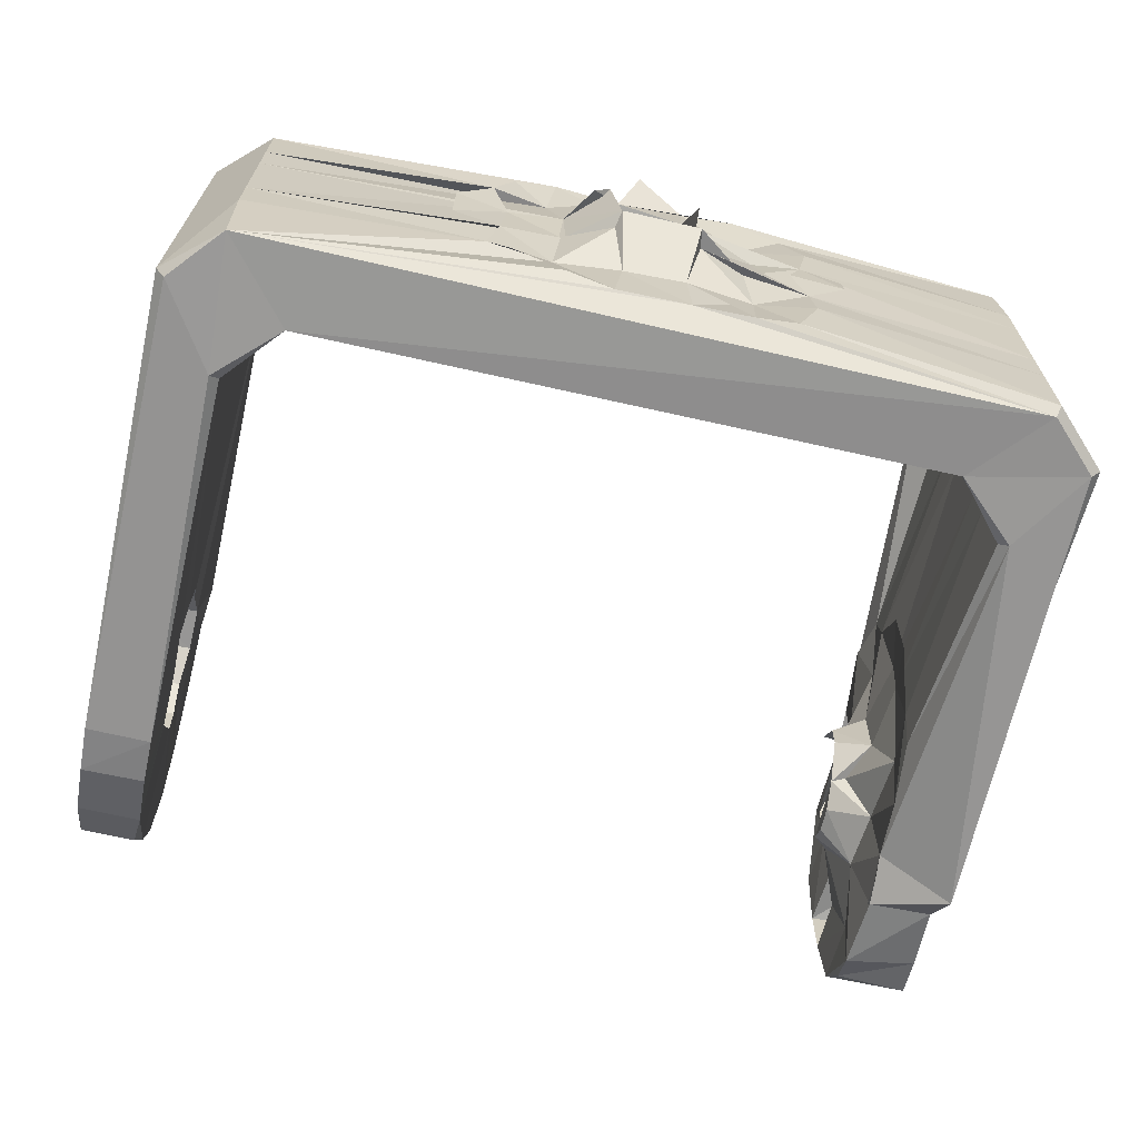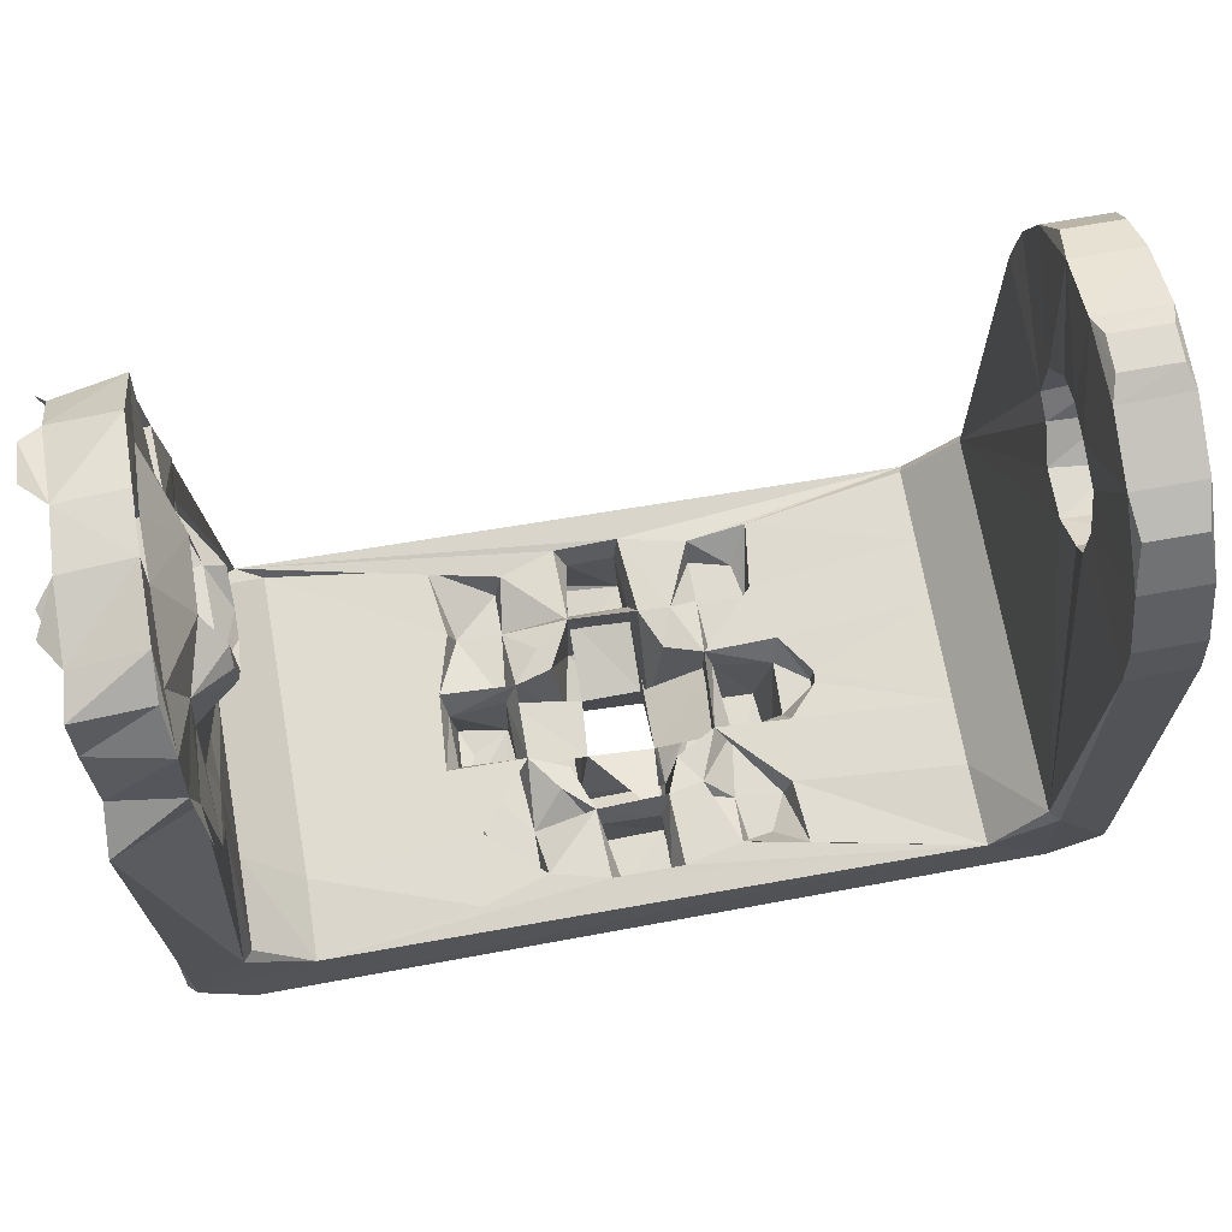
<metadata>
{"format":"obj","ext":"obj","renderer":"f3d","projection":"perspective","resolution":1024,"background":"white","views":[{"elev":-67.0,"azim":-13.1,"up":"+Z"},{"elev":69.2,"azim":170.3,"up":"+Y"}]}
</metadata>
<code>
o connect_coll
v -0.021 0.005425 -0.01089
v -0.0205 0.005631 -0.01039
v -0.01767 0.002261 -0.01073
v 0.02387 0.03583 -0.001834
v 0.024 0.03477 -0.005601
v 0.02022 0.03613 -0.001713
v 0.02009 0.02532 -0.009125
v 0.02025 0.02818 -0.009694
v 0.02417 0.02625 -0.0113
v -0.02032 0.03716 0.00187
v -0.02395 0.03586 0.005417
v -0.02035 0.03583 0.005395
v -0.02056 0.02266 -0.001247
v -0.02055 0.02272 0.001356
v -0.02037 0.005781 0.01061
v 0.02024 0.02542 0.009263
v 0.02393 0.02501 0.009008
v 0.02413 0.02528 0.005261
v -0.00463 -0.003447 -0.008883
v -0.002 -0.00317 -0.009348
v -0.005157 -0.00283 -0.005746
v 0.02023 0.03573 -0.005645
v 0.02032 0.03201 -0.006046
v 0.001785 0.000987 0.005986
v 0.005038 0.002472 0.008299
v 0.001876 0.002421 0.005291
v 0.008847 0.000951 -0.001479
v 0.00881 -0.003177 -0.002282
v 0.008621 -0.003409 0.00203
v -0.001517 -0.000736 0.001715
v -0.002078 -0.004665 0.00232
v 0.002548 -0.004236 0.002315
v -0.02393 0.02394 0.003068
v -0.02441 0.000814 0.01067
v -0.02401 0.02584 0.004139
v 0.01855 0.0243 -0.002565
v 0.01877 0.0244 0.002435
v 0.023 0.02481 0.001777
v -0.02402 0.02807 0.004082
v -0.0242 0.02681 0.01048
v -0.02393 0.02944 0.01035
v -0.005782 0.001022 -0.00199
v -0.004724 -0.00334 0.001498
v -0.00546 0.000971 0.001978
v -0.00131 0.000927 -0.005891
v -0.001514 -0.003146 -0.005502
v -0.008876 0.002515 -0.002265
v -0.004789 0.002421 -0.002032
v -0.008288 0.002475 -0.005667
v 0.02407 0.02855 -0.005549
v 0.01967 0.02829 -0.005291
v 0.02314 0.0287 -0.001831
v 0.005076 0.002352 -0.008417
v 0.005455 0.000933 -0.007934
v 0.007209 0.00092 -0.007623
v 0.01994 0.02499 -0.005364
v 0.005196 0.002371 -0.002022
v 0.005187 0.00239 0.002073
v 0.005812 0.000899 0.001729
v -0.01042 0.001118 -0.000445
v -0.0105 0.00251 -0.000474
v -0.01055 0.002524 0.000193
v 0.01905 0.003189 0.01089
v -0.01761 0.002261 0.01112
v -0.02237 -0.000539 0.01116
v -0.01742 0.002727 0.006565
v -0.008512 0.002624 0.009077
v -0.008061 0.002541 0.005452
v 0.02282 0.02475 -0.001747
v 0.01961 0.02217 -0.001911
v 0.01771 0.02587 -0.003909
v 0.01774 0.02817 -0.00308
v 0.01773 0.02726 -0.003834
v 0.01879 0.02912 0.001969
v 0.02005 0.02819 0.005522
v 0.0203 0.03227 0.005298
v 0.02405 0.03237 -0.002306
v 0.0234 0.03222 -0.005596
v 0.0202 0.0356 0.005245
v 0.0202 0.0361 0.00143
v 0.02039 0.03308 0.001366
v -0.024 0.03086 0.001039
v -0.02399 0.03719 0.001954
v -0.00784 0.001138 0.005339
v -0.02051 0.02791 -0.004127
v -0.02062 0.02967 -0.002879
v -0.02389 0.02963 -0.002927
v 0.02409 0.02106 -0.00828
v 0.02403 0.01897 -0.007805
v 0.02446 0.000255 -0.01062
v -0.02046 0.03086 0.000931
v -0.02058 0.02978 0.002693
v 0.008151 0.002333 -0.005702
v 0.008743 0.002327 -0.009575
v 0.01082 -0.003666 -0.001067
v 0.01085 -0.00342 0.000894
v 0.001873 -0.003303 -0.005569
v 0.002116 0.002346 -0.005397
v 0.002511 -0.004424 -0.002335
v 0.008936 0.000971 0.001416
v 0.005895 -0.003176 0.001563
v 0.02007 0.03228 -0.009297
v 0.008353 0.002421 0.005518
v 0.008932 0.002488 0.009337
v 0.0176 0.002463 0.01041
v 0.01772 0.02295 0.000619
v 0.02004 0.02532 0.005533
v 0.002323 -0.003092 0.009413
v 0.005208 -0.003416 0.00891
v 0.02146 -0.002335 0.01007
v 0.0188 0.02939 -0.001946
v -0.001643 -0.003195 0.005433
v -0.005571 -0.00277 0.005422
v -0.001299 0.000981 -0.009014
v -0.001796 0.002383 -0.005227
v 0.0197 0.02574 -0.01119
v 0.00545 0.001029 0.005552
v 0.01999 0.01811 0.00545
v 0.02366 0.02206 0.005463
v 0.02393 0.01861 0.005371
v -0.02402 0.03578 -0.005586
v -0.02401 0.03253 -0.00903
v -0.0241 0.02782 -0.004172
v -0.005145 -0.003216 0.008971
v -0.007535 -0.003284 0.007872
v 0.007721 -0.003312 -0.008474
v 0.005315 -0.003356 -0.009375
v 0.02123 -0.002221 -0.01108
v -0.01744 0.002701 0.002941
v -0.009004 0.002548 0.002353
v 0.007886 0.000928 -0.005755
v 0.02011 0.02096 -0.005976
v 0.0201 0.01856 -0.001332
v 0.01967 0.02221 0.001566
v 0.0241 0.02157 0.001793
v 0.002008 0.002495 0.009308
v 0.02403 0.02864 0.005389
v 0.02332 0.02859 0.001664
v -0.005127 0.002437 -0.008432
v -0.003674 0.002452 -0.00486
v 0.00555 -0.002767 0.005392
v 0.02383 0.03463 0.005579
v 0.02016 0.03241 0.008595
v -0.02044 0.02795 0.004035
v -0.02042 0.02544 0.00407
v -0.006895 0.001036 -0.007778
v -0.00858 0.002491 -0.009064
v -0.02412 0.02549 -0.004138
v -0.02414 0.02666 -0.0107
v -0.02454 0.000665 -0.01033
v -0.02067 0.03766 -0.001026
v -0.02066 0.03768 0.000791
v -0.002001 -0.005446 -0.002206
v -0.002586 -0.00543 0.00199
v 0.02387 0.02467 -0.009368
v -0.001957 0.002383 -0.009163
v 0.001911 0.002351 -0.00919
v 0.008024 -0.003074 0.00818
v -0.02404 0.000864 -0.01084
v -0.02146 -0.002113 -0.01058
v -0.001671 -0.000576 -0.001684
v -0.00151 0.001007 0.005997
v -0.001459 -0.003071 0.008846
v -0.02067 0.02411 0.003101
v 0.005451 0.000949 -0.005655
v 0.002168 0.00096 -0.00583
v 0.001386 0.00096 -0.008878
v 0.01756 0.002408 0.002736
v 0.0206 0.005402 0.005418
v 0.02058 0.005383 0.002697
v 0.02402 0.03233 0.001905
v -0.02042 0.03575 -0.005607
v -0.02402 0.03716 -0.002142
v -0.002186 -0.004575 -0.002571
v 0.02371 0.01805 0.001791
v -0.02087 0.005581 0.01111
v -0.0174 0.002756 0.01061
v 0.02036 0.03436 -0.007608
v 0.02392 0.02116 0.007763
v 0.0239 0.01918 0.00739
v 0.005739 0.000921 -0.002093
v 0.00511 -0.003443 -0.002101
v -0.005583 0.001024 -0.007997
v -0.005276 0.001039 -0.005609
v 0.02371 0.03587 0.001331
v -0.0239 0.02413 -0.003149
v -0.02065 0.02408 -0.003224
v -0.02048 0.02562 -0.004204
v -0.007755 -0.003091 0.001337
v -0.008134 -0.003231 -0.002447
v -0.004743 -0.003159 -0.001746
v 0.01973 0.02153 -0.01005
v -0.002939 0.002247 0.002949
v -0.005023 0.002452 0.002241
v 0.001937 -0.000548 -0.001527
v 0.001725 -0.000585 0.001605
v -0.003664 0.00251 0.005038
v -0.00518 0.001135 0.007951
v -0.005181 0.002563 0.008633
v 0.01772 0.02295 -0.000878
v -0.008735 -0.003201 -0.005945
v -0.008684 -0.003371 0.004822
v 0.02426 0.03437 -0.00781
v 0.02415 0.03209 -0.008463
v -0.02051 0.0325 -0.009051
v 0.0235 0.02196 -0.005692
v 0.02148 -0.002665 -0.002909
v 0.02151 -0.002625 0.002748
v 0.001956 -0.003459 0.005355
v 0.02392 0.03203 0.007996
v 0.02482 0.02925 0.009747
v 0.02483 0.03139 0.008893
v -0.008622 0.001096 -0.001513
v -0.02388 0.02963 0.002955
v -0.02043 0.02941 0.01033
v -0.0202 0.02678 0.01046
v -0.02153 -0.002325 -0.005378
v -0.003456 -0.00543 0.000966
v 0.02053 0.005324 -0.005681
v 0.0176 0.00201 -0.01089
v 0.0175 0.002342 -0.006546
v 0.02449 0.000446 0.01048
v -0.02065 0.03485 0.007353
v -0.02365 0.03488 0.00737
v 0.02388 0.02828 -0.00927
v 0.02043 0.02832 0.009289
v 0.02396 0.000463 -0.01112
v 0.02062 0.005429 0.009156
v 0.01758 0.002434 0.006361
v 0.005587 -0.002878 -0.005344
v 0.02022 0.01887 0.008327
v 0.003725 0.002371 -0.003965
v 0.003057 0.002156 -0.002823
v 0.01987 0.02142 0.009366
v 0.0203 0.03316 -0.001732
v -0.0207 0.02679 0.01096
v 0.01752 0.002368 -0.002921
v 0.02055 0.005343 -0.00296
v 0.02024 0.02103 0.005402
v -0.02402 0.03089 -0.001161
v -0.02041 0.03087 -0.00105
v -0.0015 0.002507 0.009429
v -0.001914 0.002446 0.005148
v -0.02404 0.02933 -0.01043
v 0.02369 0.01823 -0.002011
v 0.01771 0.02448 -0.00294
v 0.01774 0.02425 0.002322
v -0.02148 -0.002265 0.003
v -0.02152 -0.002305 -0.002657
v 0.00922 -0.003425 0.005188
v 0.007921 0.001009 0.005608
v 0.00926 0.002391 0.002226
v 0.02396 0.01589 -0.000918
v 0.02405 0.01588 0.000478
v -0.007456 0.00115 0.007367
v -0.005245 0.001119 0.005674
v -0.0237 0.02681 0.01098
v -0.02404 0.02263 0.001053
v -0.007841 0.001059 -0.005766
v 0.024 0.02147 -0.002036
v 0.01965 0.01569 -0.001923
v 0.02021 0.01836 0.001102
v -0.02391 0.03266 0.008907
v 0.02391 0.02519 -0.005526
v -0.02056 0.02663 -0.01077
v 0.0205 0.005288 -0.01063
v 0.021 0.005074 -0.01113
v 0.02479 0.03591 -0.004592
v -0.02074 0.03475 -0.007547
v -0.02374 0.03477 -0.007529
v -0.0175 0.002635 -0.006341
v -0.02406 0.02273 -0.001424
v 0.00136 0.001087 0.008897
v -0.001275 0.00111 0.008957
v -0.01748 0.002661 -0.002716
v 0.02373 0.01863 -0.005528
v 0.01981 0.01858 -0.00843
v 0.0238 0.0284 0.008729
v -0.02041 0.03263 0.008886
v -0.02145 -0.00222 0.009375
v -0.02147 -0.002246 0.005721
v 0.00232 -0.005502 -0.002425
v 0.005462 0.001045 0.007845
v -0.008678 0.001117 0.001454
v 0.01985 0.01794 -0.006082
v 0.009515 0.002358 -0.002006
v 0.01975 0.01575 0.002052
v 0.02338 0.03211 0.005531
v 0.003756 0.002446 0.003918
v -0.002604 0.002154 -0.003176
v 0.002048 -0.003224 -0.009249
v 0.01971 0.02744 -0.01118
v -0.02036 0.03712 -0.002233
v -0.02055 0.02926 -0.01044
v -0.01073 -0.003288 -0.001632
v -0.007515 -0.00367 -0.007863
v 0.02146 -0.002684 -0.00563
v 0.008964 -0.003389 -0.005125
v 0.02143 -0.00272 -0.01058
v -0.01069 -0.003333 0.002051
v 0.003173 0.00219 0.002744
v -0.02367 0.03769 -0.001008
v 0.02484 0.03653 0.002199
v 0.02484 0.03524 0.004725
v -0.02366 0.0377 0.000808
v 0.02153 -0.002605 0.00547
v -0.01046 0.001123 0.000188
v 0.0248 0.03521 -0.002915
v 0.002438 -0.005449 0.002397
v -0.000388 -0.004275 0.01096
f 1 2 3
f 4 5 6
f 7 8 9
f 10 11 12
f 13 14 15
f 16 17 18
f 19 20 21
f 22 23 6
f 24 25 26
f 27 28 29
f 30 31 32
f 33 34 35
f 36 37 38
f 39 40 41
f 42 43 44
f 45 20 46
f 47 48 49
f 50 51 52
f 53 54 55
f 50 56 51
f 57 58 59
f 60 61 62
f 63 64 65
f 66 67 68
f 69 36 70
f 71 72 73
f 74 75 76
f 4 77 78
f 79 80 81
f 82 11 83
f 68 84 44
f 85 86 87
f 88 89 90
f 82 91 92
f 53 93 94
f 95 96 29
f 97 98 99
f 100 101 29
f 102 8 51
f 103 104 105
f 37 36 106
f 107 75 37
f 108 109 110
f 51 72 111
f 31 112 113
f 114 115 45
f 25 104 63
f 8 116 7
f 58 117 59
f 118 119 120
f 121 122 123
f 124 125 113
f 126 127 128
f 129 130 62
f 55 131 94
f 38 107 18
f 70 132 133
f 37 134 135
f 25 136 26
f 40 34 65
f 137 38 138
f 83 11 10
f 37 107 38
f 102 23 22
f 48 42 44
f 139 140 115
f 109 108 141
f 142 79 143
f 35 144 145
f 146 139 147
f 148 149 150
f 85 87 123
f 151 152 10
f 153 31 154
f 155 88 90
f 3 156 157
f 76 79 81
f 158 109 141
f 159 1 160
f 30 161 162
f 112 163 162
f 145 15 164
f 165 54 53
f 166 167 98
f 168 169 170
f 171 77 81
f 172 121 173
f 153 174 46
f 175 119 120
f 176 64 177
f 178 102 22
f 179 180 119
f 181 27 182
f 139 140 156
f 139 183 184
f 140 42 48
f 185 80 171
f 186 187 188
f 189 190 191
f 163 124 113
f 132 56 192
f 43 193 194
f 59 195 196
f 197 198 199
f 70 106 200
f 190 201 21
f 125 202 113
f 203 5 204
f 205 86 85
f 186 188 148
f 88 206 89
f 207 90 208
f 24 108 209
f 45 115 98
f 210 211 212
f 23 8 51
f 42 47 213
f 209 112 31
f 82 92 214
f 52 50 138
f 145 215 216
f 160 217 150
f 54 165 55
f 31 43 218
f 219 220 221
f 175 120 222
f 223 12 224
f 78 225 204
f 50 77 52
f 56 132 70
f 203 204 178
f 75 226 143
f 227 155 9
f 228 229 105
f 230 182 99
f 16 231 63
f 2 15 129
f 232 57 233
f 16 107 234
f 233 182 99
f 111 69 52
f 97 115 98
f 77 4 235
f 101 58 32
f 176 15 236
f 237 238 221
f 112 24 162
f 239 231 234
f 17 16 222
f 115 97 46
f 215 236 216
f 160 201 217
f 69 38 135
f 8 225 50
f 82 240 241
f 242 197 243
f 118 239 119
f 91 82 241
f 122 244 123
f 245 135 175
f 246 72 71
f 107 239 234
f 247 37 106
f 120 180 222
f 248 34 249
f 195 196 99
f 250 158 141
f 38 137 18
f 123 244 149
f 251 252 59
f 23 51 111
f 10 91 241
f 174 191 21
f 253 245 254
f 86 240 87
f 37 75 74
f 84 255 256
f 197 243 256
f 257 215 41
f 46 174 191
f 33 14 258
f 184 259 42
f 58 59 100
f 260 69 135
f 261 262 133
f 11 263 224
f 199 255 67
f 56 50 264
f 137 138 74
f 171 80 81
f 57 101 182
f 111 81 235
f 232 166 98
f 254 245 175
f 167 98 157
f 134 106 70
f 184 42 140
f 181 59 101
f 8 102 225
f 93 57 181
f 134 239 37
f 1 265 2
f 239 118 231
f 185 142 171
f 17 179 119
f 107 16 18
f 128 220 227
f 109 108 163
f 259 48 49
f 14 33 164
f 220 266 267
f 139 184 115
f 165 181 27
f 79 185 80
f 38 37 135
f 76 80 81
f 229 168 252
f 259 147 49
f 268 4 5
f 43 189 46
f 121 269 270
f 265 85 188
f 93 181 27
f 111 74 81
f 271 47 49
f 258 272 150
f 53 55 94
f 273 274 163
f 28 95 29
f 275 2 129
f 206 276 89
f 118 262 170
f 239 134 262
f 132 192 277
f 81 77 235
f 100 59 101
f 43 112 113
f 137 75 278
f 43 42 191
f 169 228 231
f 77 171 138
f 42 213 191
f 193 31 243
f 41 215 279
f 280 281 202
f 15 145 216
f 75 137 74
f 181 101 182
f 282 174 99
f 93 221 94
f 264 52 138
f 161 195 45
f 110 108 163
f 283 117 25
f 130 284 194
f 285 219 133
f 252 58 59
f 46 189 21
f 112 26 243
f 192 277 7
f 128 227 90
f 92 91 12
f 111 52 138
f 198 255 199
f 242 243 162
f 286 27 100
f 61 60 213
f 56 8 50
f 227 220 267
f 30 24 196
f 192 56 7
f 240 121 87
f 272 186 150
f 48 44 194
f 144 92 12
f 160 19 21
f 276 206 245
f 181 57 59
f 71 73 51
f 97 182 99
f 182 101 32
f 48 191 194
f 238 219 221
f 132 56 7
f 28 207 29
f 114 156 115
f 87 121 123
f 97 46 230
f 139 3 147
f 47 61 213
f 36 132 70
f 240 83 173
f 5 22 6
f 230 28 182
f 242 64 199
f 74 76 81
f 263 11 214
f 101 141 32
f 36 69 264
f 34 33 258
f 287 262 133
f 139 156 3
f 196 32 99
f 124 280 113
f 165 131 55
f 97 127 230
f 137 288 278
f 24 112 209
f 187 13 2
f 86 172 241
f 117 289 26
f 156 140 115
f 89 276 90
f 32 101 29
f 140 290 48
f 46 174 21
f 43 153 154
f 107 239 16
f 166 232 165
f 67 84 68
f 130 68 194
f 291 97 46
f 100 27 29
f 31 112 243
f 146 259 184
f 8 292 116
f 259 146 147
f 245 260 135
f 52 138 74
f 44 256 194
f 172 293 241
f 270 205 122
f 131 165 27
f 283 251 117
f 258 14 13
f 179 17 222
f 228 105 63
f 197 193 243
f 242 136 63
f 26 243 162
f 80 185 6
f 284 44 194
f 51 8 7
f 220 219 266
f 102 23 178
f 101 95 29
f 112 209 26
f 294 265 244
f 251 283 104
f 236 15 216
f 261 287 133
f 255 198 256
f 109 158 110
f 278 75 226
f 280 124 65
f 262 70 175
f 70 36 246
f 23 102 51
f 249 190 191
f 189 248 249
f 97 291 230
f 265 159 149
f 246 70 200
f 246 36 72
f 46 97 182
f 189 295 190
f 274 242 162
f 111 74 235
f 210 142 143
f 135 38 18
f 85 265 294
f 285 261 133
f 239 16 234
f 238 237 170
f 286 93 57
f 102 8 23
f 201 296 21
f 223 279 12
f 134 118 239
f 22 23 235
f 186 148 150
f 33 35 164
f 103 251 104
f 205 294 122
f 167 291 114
f 240 82 83
f 75 107 137
f 206 155 264
f 93 131 27
f 69 260 264
f 136 273 26
f 297 28 298
f 167 156 157
f 201 160 21
f 247 134 37
f 63 110 222
f 285 192 277
f 299 297 298
f 226 16 17
f 184 201 21
f 35 40 39
f 300 189 202
f 140 115 290
f 301 289 58
f 45 166 46
f 209 31 32
f 237 286 168
f 16 278 226
f 23 235 6
f 176 257 65
f 288 137 171
f 278 210 226
f 302 151 293
f 65 124 163
f 173 302 293
f 64 199 67
f 282 153 97
f 269 121 172
f 296 19 21
f 251 103 252
f 189 43 248
f 39 214 144
f 281 202 113
f 112 31 154
f 303 185 304
f 118 262 287
f 157 53 220
f 276 245 90
f 290 174 48
f 63 65 110
f 3 157 220
f 173 305 302
f 174 153 31
f 86 205 172
f 190 189 249
f 11 82 214
f 106 36 200
f 56 132 36
f 262 238 170
f 151 10 293
f 184 115 45
f 15 14 164
f 239 107 37
f 280 202 113
f 158 306 110
f 206 88 155
f 291 20 114
f 112 163 113
f 13 186 272
f 227 267 9
f 118 134 262
f 74 81 235
f 269 205 270
f 239 119 120
f 232 57 165
f 240 86 241
f 1 3 160
f 8 56 51
f 108 24 273
f 226 210 143
f 34 281 280
f 56 36 246
f 107 247 37
f 289 117 58
f 282 97 99
f 163 274 162
f 307 60 284
f 90 253 222
f 118 239 120
f 34 40 35
f 75 107 18
f 297 299 90
f 165 57 181
f 46 43 191
f 167 166 97
f 299 128 90
f 229 103 105
f 262 245 175
f 30 161 44
f 209 108 163
f 44 84 256
f 112 209 163
f 238 262 133
f 284 189 44
f 101 182 29
f 266 277 267
f 166 45 98
f 284 60 213
f 174 191 48
f 52 69 264
f 134 70 133
f 146 183 139
f 114 20 45
f 24 30 162
f 169 229 228
f 66 68 129
f 252 286 100
f 193 43 31
f 20 46 21
f 132 285 133
f 28 95 101
f 244 265 149
f 136 274 273
f 108 273 163
f 149 159 150
f 262 70 133
f 184 140 115
f 20 291 46
f 192 132 7
f 70 245 175
f 191 189 21
f 112 124 113
f 198 197 256
f 119 135 18
f 42 47 48
f 174 153 191
f 132 192 285
f 16 63 222
f 72 36 111
f 204 102 178
f 291 160 128
f 210 278 211
f 111 52 74
f 117 24 25
f 4 308 5
f 38 69 138
f 67 255 84
f 122 294 244
f 257 40 65
f 28 182 99
f 15 66 129
f 17 119 18
f 136 25 63
f 97 153 46
f 142 288 171
f 98 233 99
f 56 264 7
f 298 230 126
f 161 42 44
f 69 36 38
f 263 41 279
f 306 250 208
f 40 257 41
f 262 134 133
f 93 286 237
f 283 25 104
f 147 3 49
f 110 65 163
f 222 306 208
f 34 258 150
f 70 245 133
f 165 53 98
f 254 175 222
f 206 260 245
f 28 27 182
f 169 118 170
f 185 79 142
f 223 263 279
f 263 214 39
f 153 43 191
f 185 4 6
f 69 70 260
f 235 4 6
f 291 20 160
f 90 222 208
f 68 130 129
f 56 36 264
f 43 31 113
f 57 181 27
f 217 201 249
f 35 145 164
f 248 43 113
f 141 209 32
f 134 70 260
f 20 19 160
f 288 210 278
f 8 225 9
f 183 146 184
f 207 297 90
f 56 51 7
f 23 111 235
f 205 269 172
f 227 155 90
f 191 190 21
f 167 114 156
f 144 215 145
f 36 246 200
f 210 288 142
f 121 270 122
f 185 142 304
f 64 176 65
f 190 284 213
f 104 105 63
f 267 7 9
f 22 235 6
f 75 143 76
f 13 15 2
f 215 144 279
f 226 143 76
f 301 289 26
f 262 245 133
f 253 254 222
f 78 77 50
f 242 197 199
f 181 195 59
f 236 215 257
f 209 301 26
f 229 169 168
f 203 178 22
f 141 101 29
f 79 80 76
f 47 271 275
f 305 152 151
f 56 8 7
f 12 11 224
f 298 28 230
f 264 155 7
f 130 307 62
f 15 177 66
f 111 138 74
f 219 238 133
f 154 31 218
f 34 150 249
f 299 126 128
f 161 195 174
f 143 79 76
f 250 141 29
f 159 160 150
f 266 285 277
f 275 129 62
f 97 230 99
f 93 237 221
f 273 24 26
f 166 97 46
f 5 78 204
f 131 93 94
f 2 265 188
f 46 230 182
f 182 32 99
f 256 197 194
f 225 78 50
f 221 220 94
f 127 291 128
f 177 64 67
f 103 229 252
f 118 169 231
f 228 231 63
f 108 209 141
f 51 111 52
f 206 132 276
f 66 177 67
f 264 50 138
f 53 220 94
f 8 225 7
f 182 282 99
f 138 171 74
f 237 168 170
f 208 250 29
f 263 223 224
f 191 249 21
f 128 3 220
f 3 271 49
f 225 155 7
f 174 195 99
f 46 174 290
f 209 309 32
f 168 286 252
f 266 219 285
f 202 113 256
f 285 132 277
f 301 209 32
f 148 123 149
f 52 77 138
f 178 23 22
f 293 10 241
f 162 243 256
f 28 101 99
f 174 43 21
f 61 275 62
f 182 28 29
f 150 217 249
f 172 173 293
f 189 43 44
f 110 306 222
f 121 240 173
f 278 16 17
f 64 242 63
f 245 253 90
f 279 144 12
f 135 119 175
f 154 43 218
f 291 127 230
f 35 39 144
f 83 305 173
f 225 102 204
f 214 92 144
f 30 161 31
f 34 248 281
f 281 248 113
f 137 75 18
f 182 101 99
f 161 174 31
f 187 2 188
f 278 226 17
f 44 68 194
f 188 123 148
f 134 247 106
f 15 176 177
f 43 189 21
f 160 3 128
f 56 246 71
f 230 127 126
f 24 26 162
f 171 137 138
f 307 60 62
f 119 180 120
f 190 189 284
f 118 239 262
f 152 83 10
f 252 58 100
f 91 10 12
f 207 208 29
f 188 85 123
f 260 206 264
f 305 151 302
f 250 306 158
f 176 236 257
f 263 39 41
f 258 13 272
f 117 251 59
f 300 295 189
f 36 69 111
f 193 197 194
f 75 226 76
f 16 231 234
f 57 58 101
f 73 72 51
f 267 277 7
f 24 117 26
f 196 30 32
f 286 57 27
f 205 85 294
f 271 2 275
f 276 132 285
f 13 187 186
f 83 152 305
f 165 166 98
f 242 274 136
f 5 203 22
f 167 291 97
f 115 46 290
f 233 57 182
f 2 271 3
f 134 260 135
f 5 4 78
f 1 159 265
f 299 298 126
f 262 261 287
f 28 297 207
f 259 42 48
f 213 190 191
f 61 47 275
f 134 70 262
f 232 98 233
f 191 43 194
f 108 310 163
f 56 71 51
f 98 53 157
f 137 107 18
f 174 43 191
f 174 282 153
f 249 201 21
f 58 301 32
f 307 130 284
f 141 32 29
f 180 179 222
f 225 155 9
f 34 280 65

</code>
